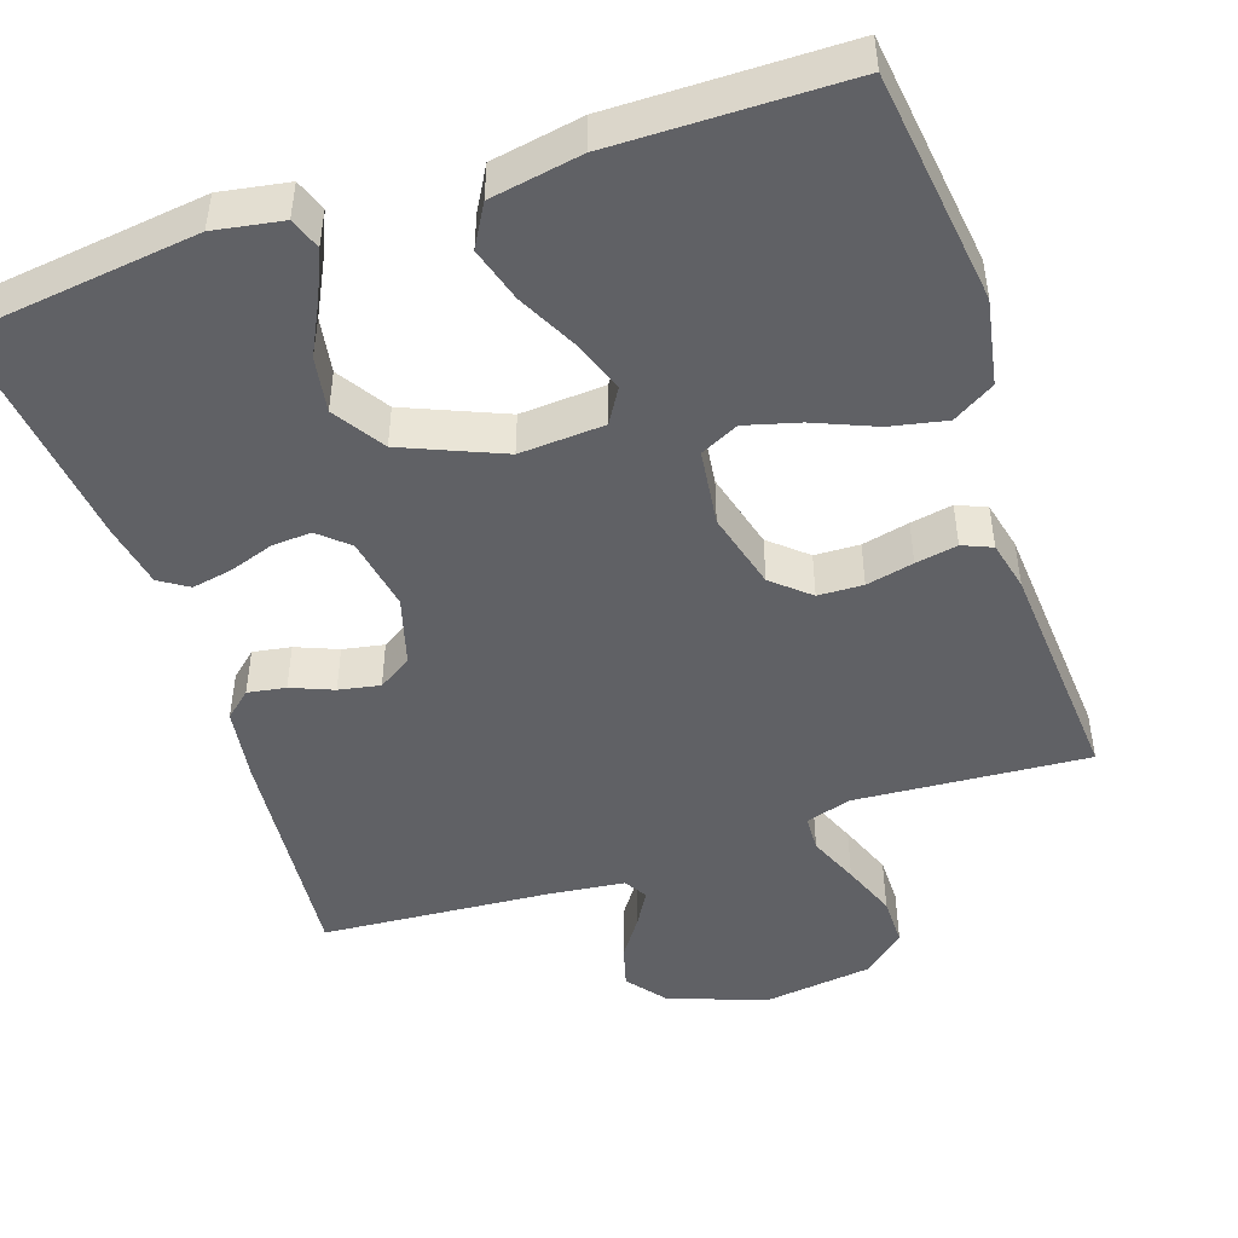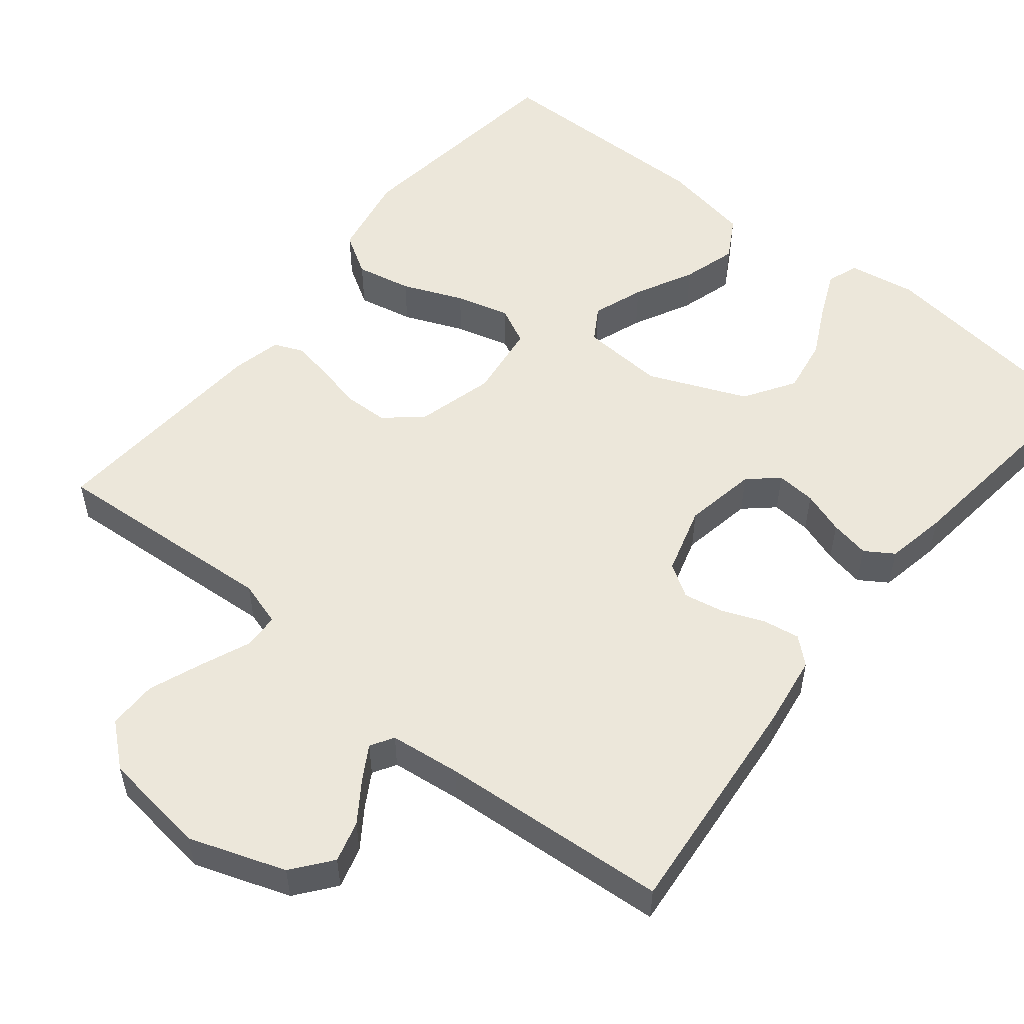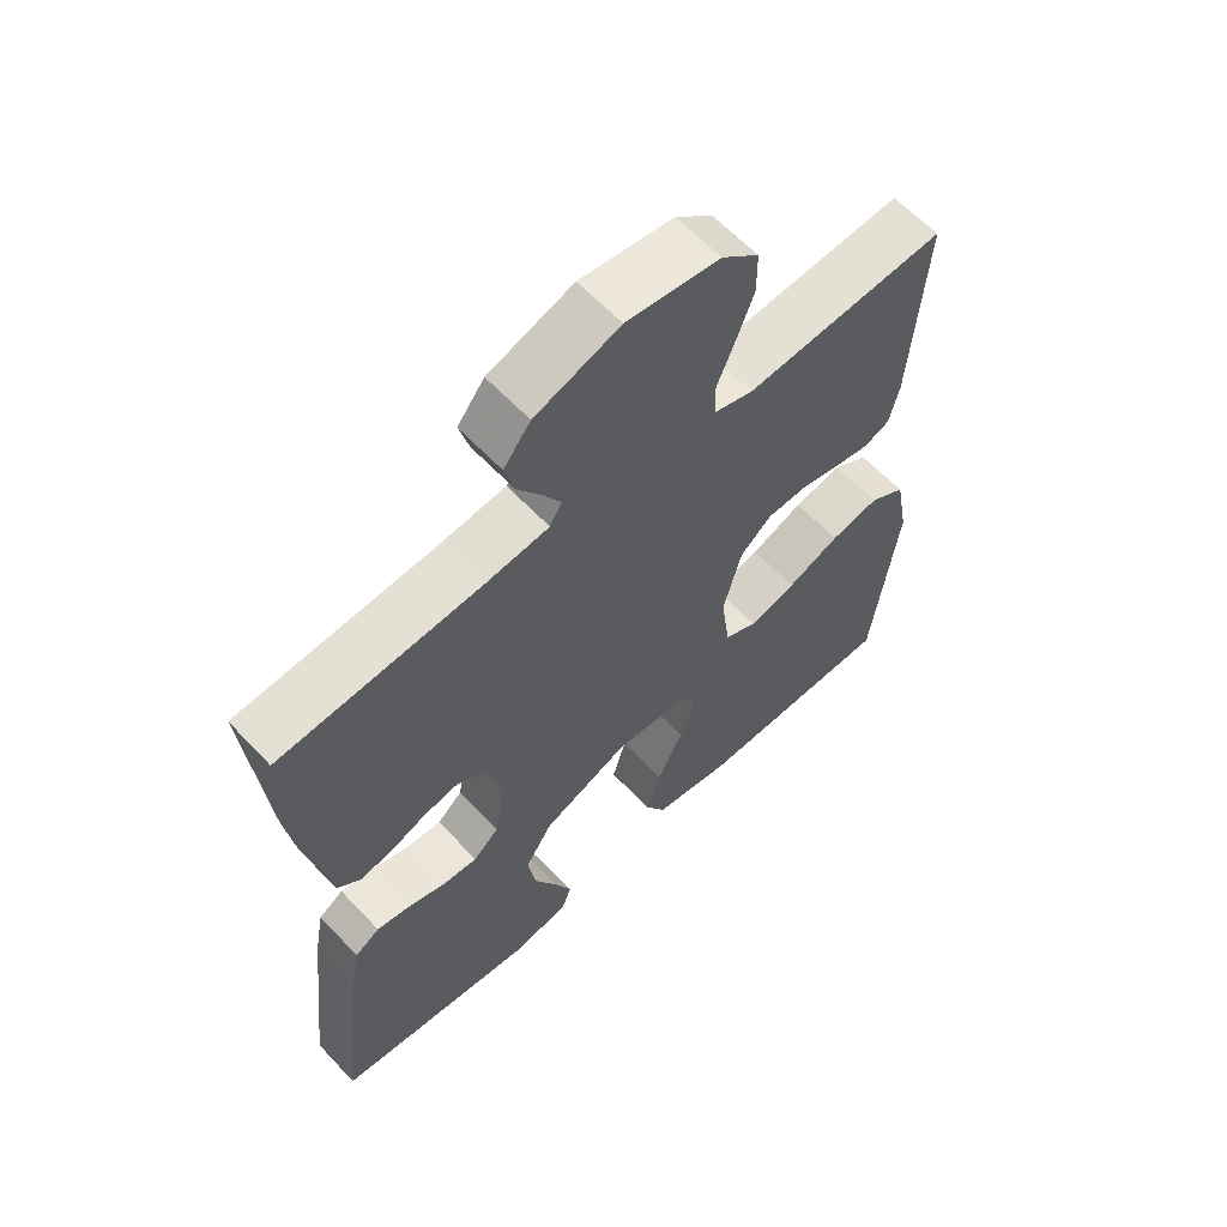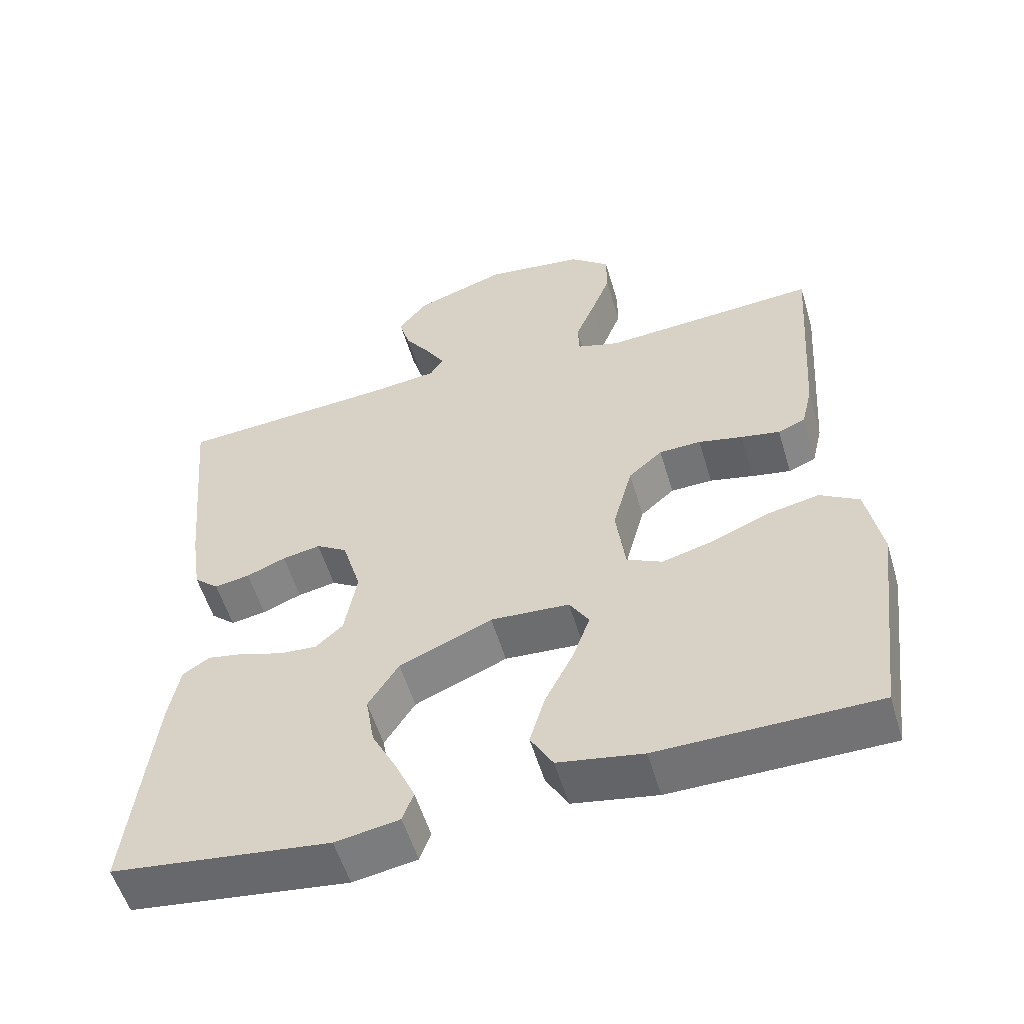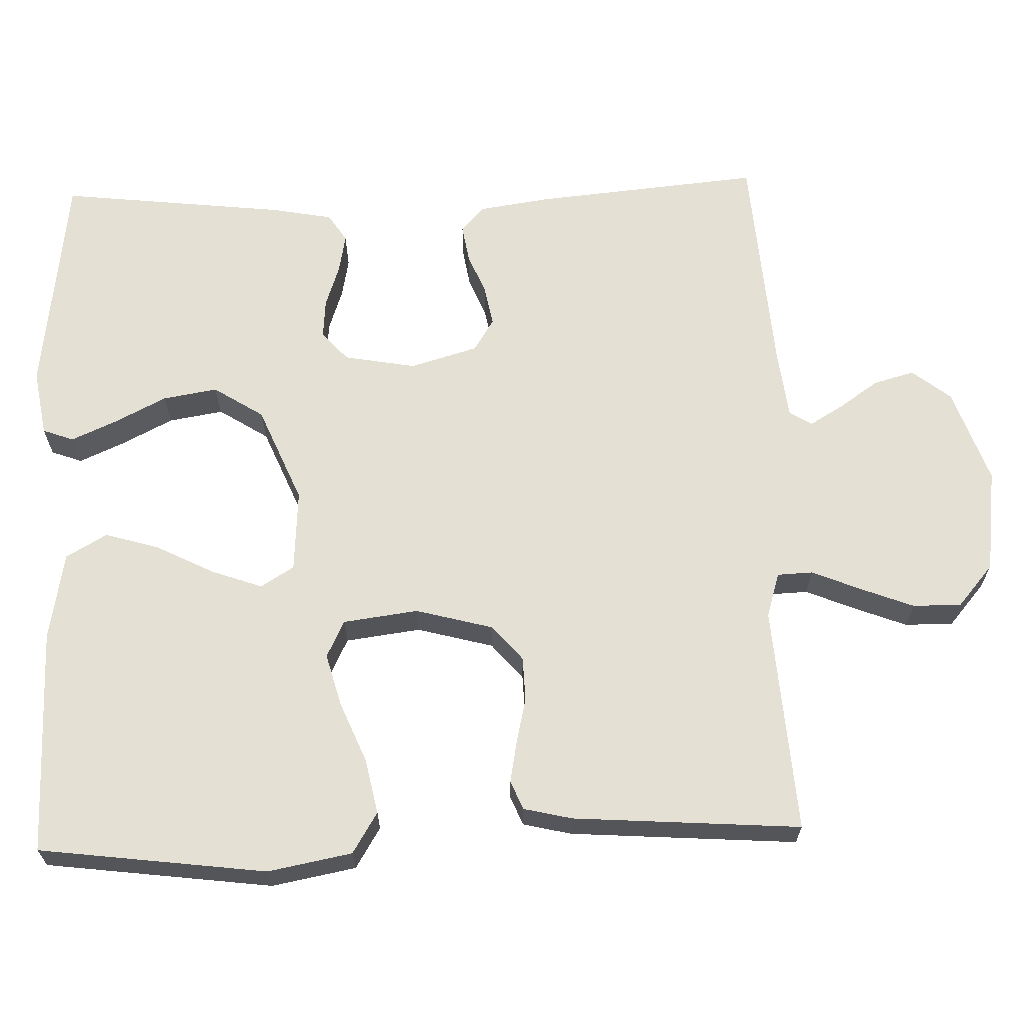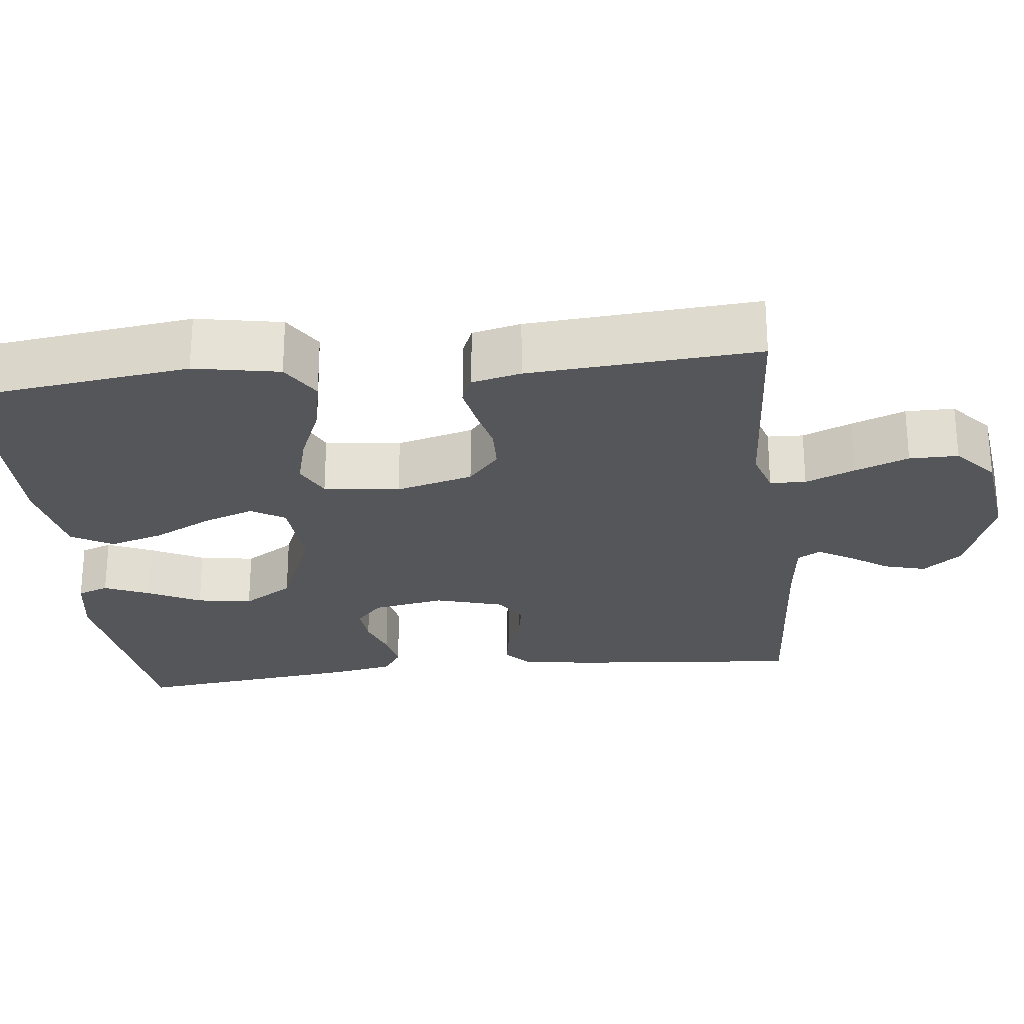
<metadata>
{"format":"obj","ext":"obj","renderer":"f3d","projection":"perspective","resolution":1024,"background":"white","views":[{"elev":-47.5,"azim":-161.4,"up":"+Y"},{"elev":53.7,"azim":38.9,"up":"+Y"},{"elev":61.3,"azim":137.0,"up":"+Z"},{"elev":-55.4,"azim":-163.5,"up":"+Z"},{"elev":65.6,"azim":-91.8,"up":"+Y"},{"elev":-25.6,"azim":-83.4,"up":"+Y"}]}
</metadata>
<code>
v -0.5 0.07 0.5
v -0.2 0.07 0.479
v -0.141 0.07 0.497
v -0.139 0.07 0.544
v -0.166 0.07 0.609
v -0.193 0.07 0.679
v -0.193 0.07 0.743
v -0.138 0.07 0.79
v 0 0.07 0.808
v 0.126 0.07 0.764
v 0.166 0.07 0.713
v 0.151 0.07 0.659
v 0.115 0.07 0.607
v 0.089 0.07 0.563
v 0.107 0.07 0.533
v 0.2 0.07 0.522
v 0.5 0.07 0.5
v 0.472 0.07 0.2
v 0.458 0.07 0.106
v 0.424 0.07 0.076
v 0.375 0.07 0.084
v 0.321 0.07 0.106
v 0.268 0.07 0.116
v 0.225 0.07 0.089
v 0.199 0.07 0
v 0.216 0.07 -0.095
v 0.254 0.07 -0.129
v 0.306 0.07 -0.125
v 0.362 0.07 -0.106
v 0.414 0.07 -0.096
v 0.451 0.07 -0.12
v 0.466 0.07 -0.2
v 0.5 0.07 -0.5
v 0.2 0.07 -0.538
v 0.112 0.07 -0.523
v 0.097 0.07 -0.482
v 0.123 0.07 -0.423
v 0.158 0.07 -0.354
v 0.17 0.07 -0.282
v 0.128 0.07 -0.216
v 0 0.07 -0.162
v -0.109 0.07 -0.169
v -0.136 0.07 -0.213
v -0.112 0.07 -0.28
v -0.073 0.07 -0.357
v -0.052 0.07 -0.428
v -0.083 0.07 -0.482
v -0.2 0.07 -0.503
v -0.5 0.07 -0.5
v -0.538 0.07 -0.2
v -0.517 0.07 -0.089
v -0.463 0.07 -0.056
v -0.39 0.07 -0.071
v -0.311 0.07 -0.104
v -0.241 0.07 -0.123
v -0.192 0.07 -0.099
v -0.179 0.07 0
v -0.206 0.07 0.101
v -0.253 0.07 0.142
v -0.311 0.07 0.144
v -0.372 0.07 0.13
v -0.426 0.07 0.12
v -0.464 0.07 0.136
v -0.479 0.07 0.2
v -0.5 0 0.5
v -0.2 0 0.479
v -0.141 0 0.497
v -0.139 0 0.544
v -0.166 0 0.609
v -0.193 0 0.679
v -0.193 0 0.743
v -0.138 0 0.79
v 0 0 0.808
v 0.126 0 0.764
v 0.166 0 0.713
v 0.151 0 0.659
v 0.115 0 0.607
v 0.089 0 0.563
v 0.107 0 0.533
v 0.2 0 0.522
v 0.5 0 0.5
v 0.472 0 0.2
v 0.458 0 0.106
v 0.424 0 0.076
v 0.375 0 0.084
v 0.321 0 0.106
v 0.268 0 0.116
v 0.225 0 0.089
v 0.199 0 0
v 0.216 0 -0.095
v 0.254 0 -0.129
v 0.306 0 -0.125
v 0.362 0 -0.106
v 0.414 0 -0.096
v 0.451 0 -0.12
v 0.466 0 -0.2
v 0.5 0 -0.5
v 0.2 0 -0.538
v 0.112 0 -0.523
v 0.097 0 -0.482
v 0.123 0 -0.423
v 0.158 0 -0.354
v 0.17 0 -0.282
v 0.128 0 -0.216
v 0 0 -0.162
v -0.109 0 -0.169
v -0.136 0 -0.213
v -0.112 0 -0.28
v -0.073 0 -0.357
v -0.052 0 -0.428
v -0.083 0 -0.482
v -0.2 0 -0.503
v -0.5 0 -0.5
v -0.538 0 -0.2
v -0.517 0 -0.089
v -0.463 0 -0.056
v -0.39 0 -0.071
v -0.311 0 -0.104
v -0.241 0 -0.123
v -0.192 0 -0.099
v -0.179 0 0
v -0.206 0 0.101
v -0.253 0 0.142
v -0.311 0 0.144
v -0.372 0 0.13
v -0.426 0 0.12
v -0.464 0 0.136
v -0.479 0 0.2
f 63 64 1 2
f 60 61 62 63
f 60 63 2 3
f 59 60 3
f 58 59 3
f 57 58 3
f 51 52 53 54
f 51 54 55
f 50 51 55
f 49 50 55
f 48 49 55 56
f 44 45 46 47
f 43 44 47 48
f 35 36 37 38
f 33 34 35 38
f 33 38 39
f 32 33 39 40
f 28 29 30 31
f 27 28 31 32
f 19 20 21 22
f 19 22 23
f 16 17 18 19
f 15 16 19 23
f 14 15 23 24
f 10 11 12 13
f 10 13 14
f 9 10 14
f 4 5 6 7
f 4 7 8 9
f 43 48 56 57
f 42 43 57 3
f 41 42 3 4
f 27 32 40 41
f 26 27 41
f 25 26 41 4
f 14 24 25
f 4 9 14 25
f 66 65 128 127
f 127 126 125 124
f 67 66 127 124
f 67 124 123
f 67 123 122
f 67 122 121
f 118 117 116 115
f 119 118 115
f 119 115 114
f 119 114 113
f 120 119 113 112
f 111 110 109 108
f 112 111 108 107
f 102 101 100 99
f 102 99 98 97
f 103 102 97
f 104 103 97 96
f 95 94 93 92
f 96 95 92 91
f 86 85 84 83
f 87 86 83
f 83 82 81 80
f 87 83 80 79
f 88 87 79 78
f 77 76 75 74
f 78 77 74
f 78 74 73
f 71 70 69 68
f 73 72 71 68
f 121 120 112 107
f 67 121 107 106
f 68 67 106 105
f 105 104 96 91
f 105 91 90
f 68 105 90 89
f 89 88 78
f 89 78 73 68
f 1 65 66 2
f 2 66 67 3
f 3 67 68 4
f 4 68 69 5
f 5 69 70 6
f 6 70 71 7
f 7 71 72 8
f 8 72 73 9
f 9 73 74 10
f 10 74 75 11
f 11 75 76 12
f 12 76 77 13
f 13 77 78 14
f 14 78 79 15
f 15 79 80 16
f 16 80 81 17
f 17 81 82 18
f 18 82 83 19
f 19 83 84 20
f 20 84 85 21
f 21 85 86 22
f 22 86 87 23
f 23 87 88 24
f 24 88 89 25
f 25 89 90 26
f 26 90 91 27
f 27 91 92 28
f 28 92 93 29
f 29 93 94 30
f 30 94 95 31
f 31 95 96 32
f 32 96 97 33
f 33 97 98 34
f 34 98 99 35
f 35 99 100 36
f 36 100 101 37
f 37 101 102 38
f 38 102 103 39
f 39 103 104 40
f 40 104 105 41
f 41 105 106 42
f 42 106 107 43
f 43 107 108 44
f 44 108 109 45
f 45 109 110 46
f 46 110 111 47
f 47 111 112 48
f 48 112 113 49
f 49 113 114 50
f 50 114 115 51
f 51 115 116 52
f 52 116 117 53
f 53 117 118 54
f 54 118 119 55
f 55 119 120 56
f 56 120 121 57
f 57 121 122 58
f 58 122 123 59
f 59 123 124 60
f 60 124 125 61
f 61 125 126 62
f 62 126 127 63
f 63 127 128 64
f 64 128 65 1

</code>
